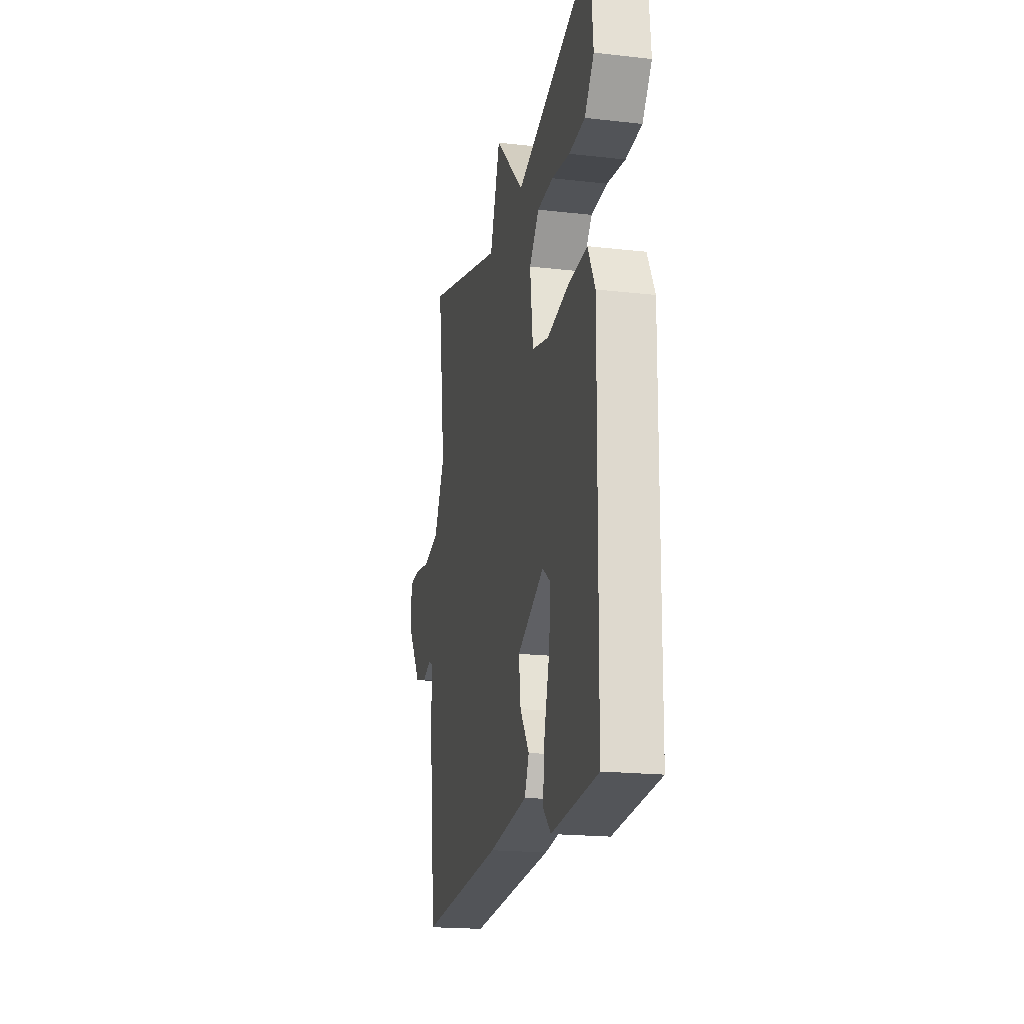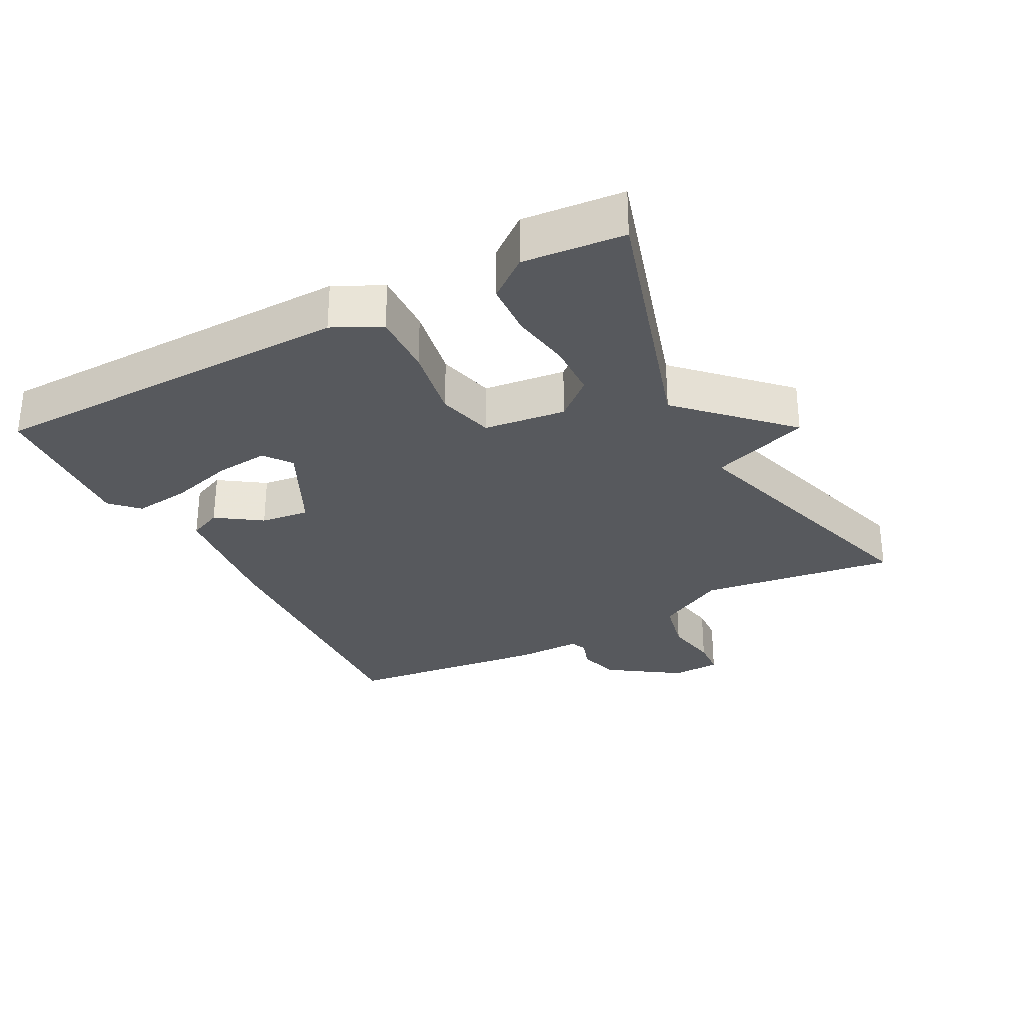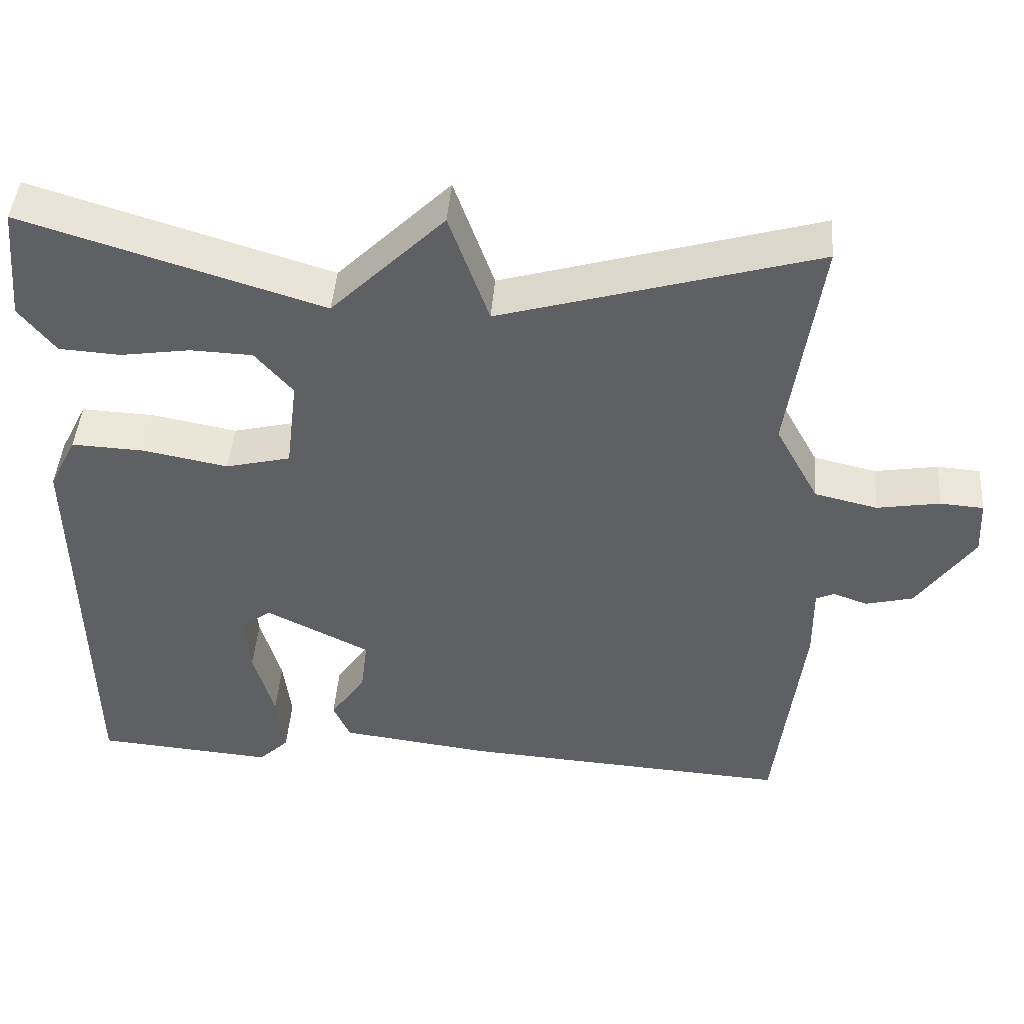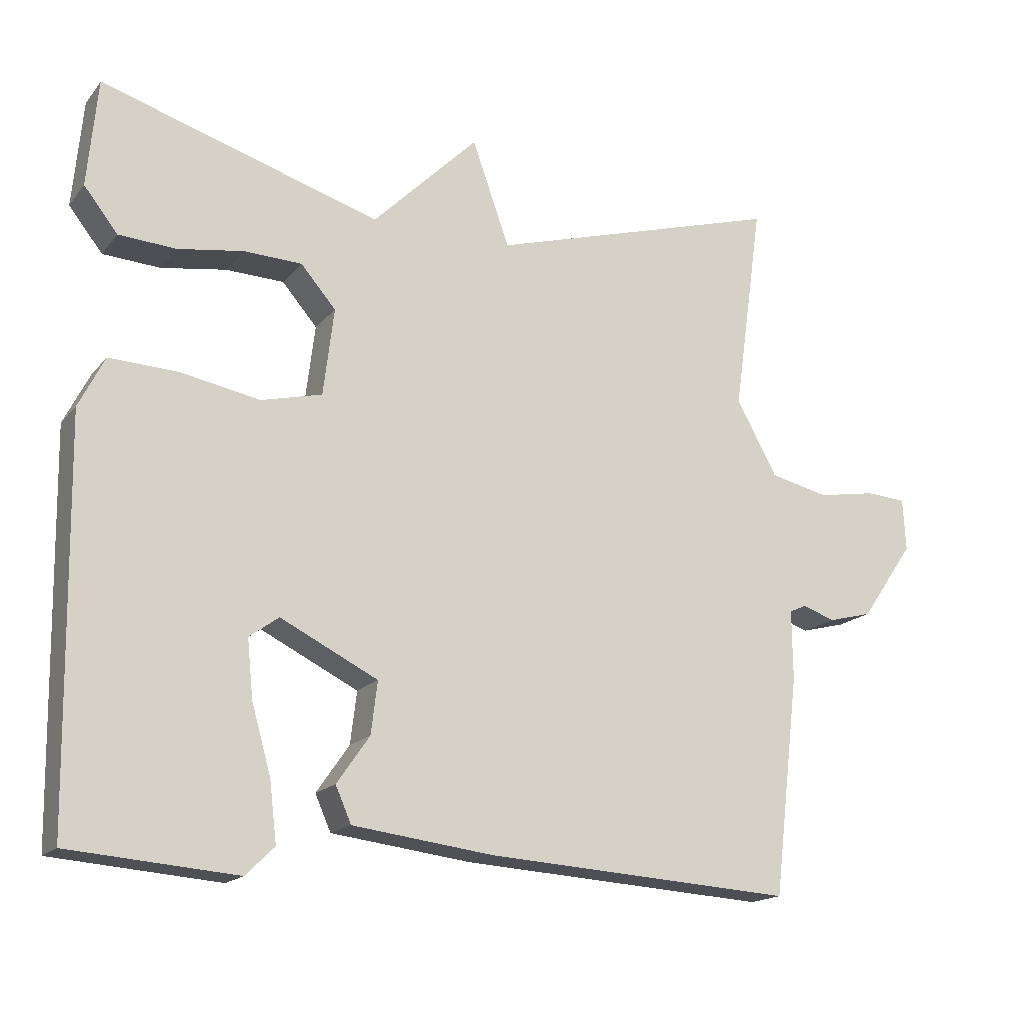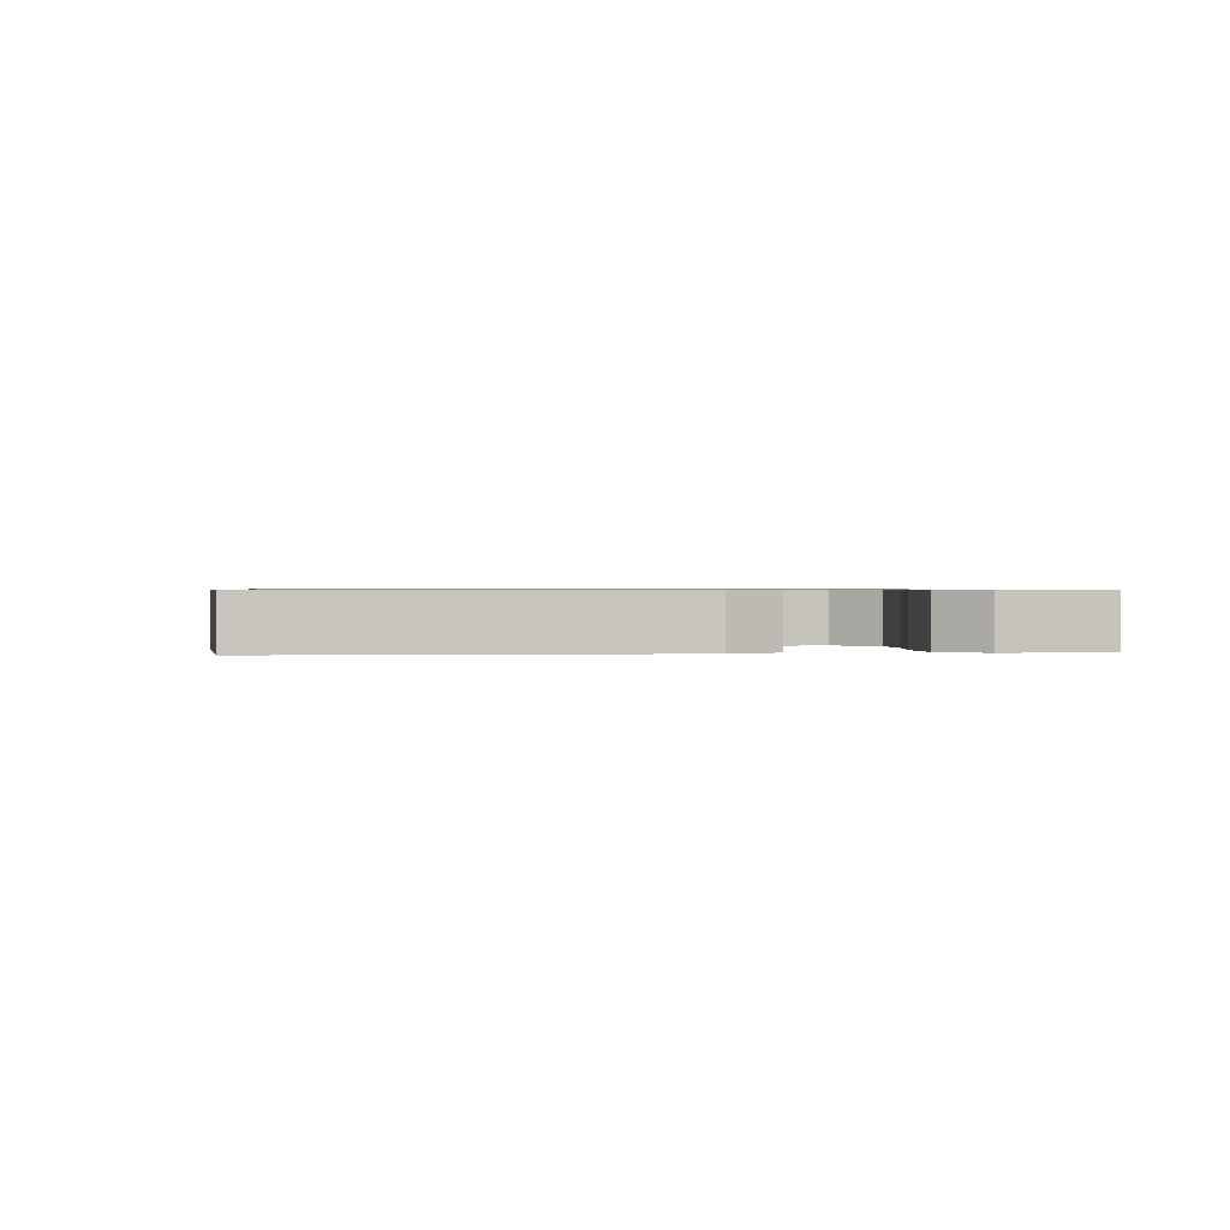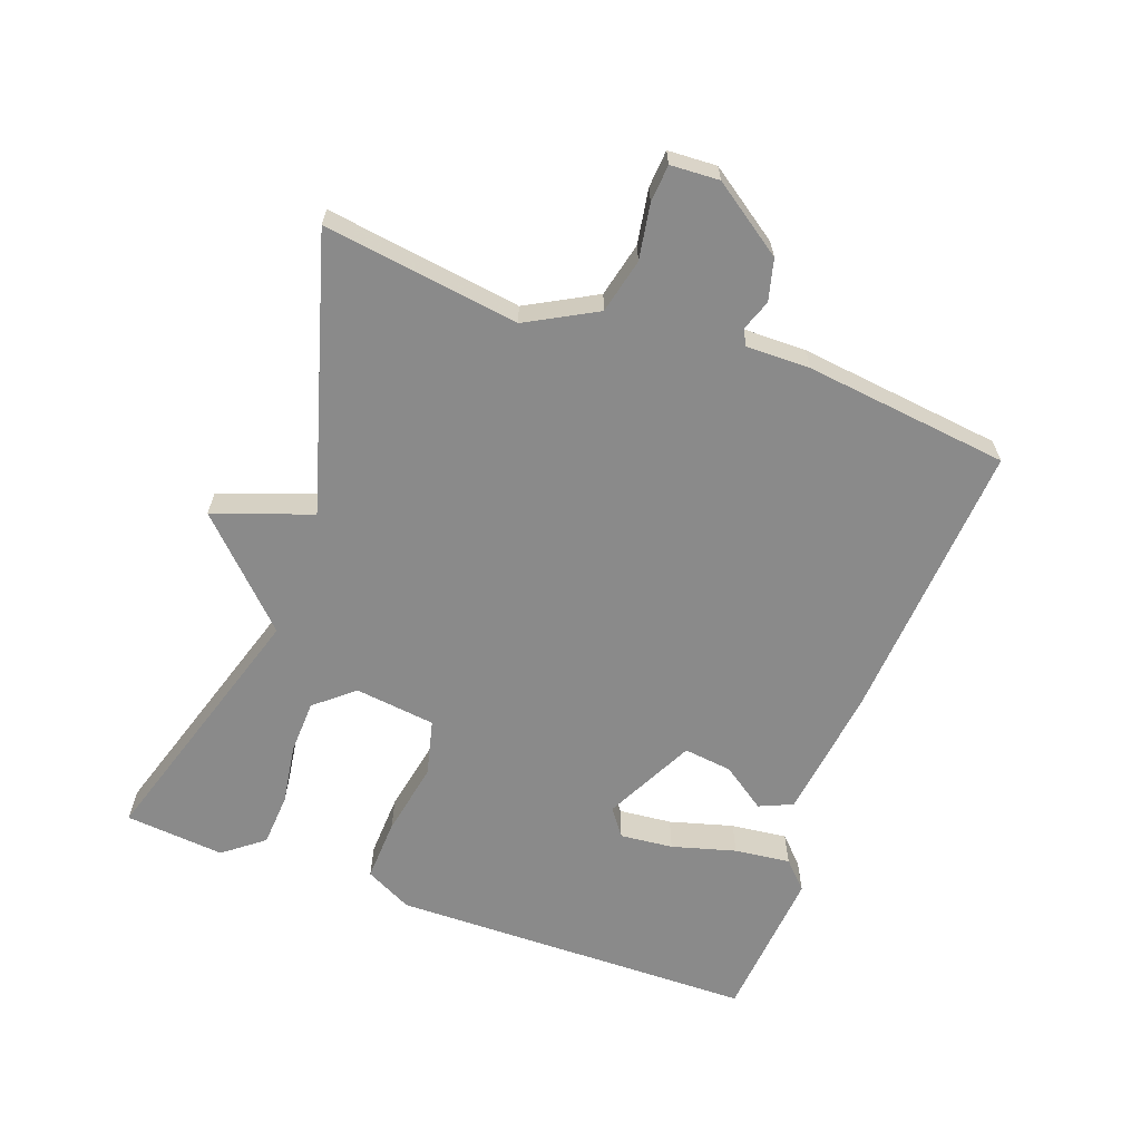
<metadata>
{"format":"obj","ext":"obj","renderer":"f3d","projection":"perspective","resolution":1024,"background":"white","views":[{"elev":-19.6,"azim":-101.9,"up":"+Z"},{"elev":-29.7,"azim":-61.9,"up":"+Y"},{"elev":45.0,"azim":4.4,"up":"+Z"},{"elev":-16.8,"azim":-25.9,"up":"+Z"},{"elev":0.7,"azim":-97.0,"up":"+Y"},{"elev":-63.5,"azim":69.9,"up":"+Y"}]}
</metadata>
<code>
v -0.5 0.07 0.5
v -0.111 0.07 0.38
v 0.037 0.07 0.527
v 0.089 0.07 0.38
v 0.5 0.07 0.5
v 0.459 0.07 0.207
v 0.516 0.07 0.103
v 0.598 0.07 0.084
v 0.68 0.07 0.098
v 0.736 0.07 0.094
v 0.74 0.07 0.021
v 0.666 0.07 -0.086
v 0.604 0.07 -0.102
v 0.559 0.07 -0.086
v 0.535 0.07 -0.097
v 0.536 0.07 -0.194
v 0.5 0.07 -0.5
v 0.069 0.07 -0.472
v -0.128 0.07 -0.447
v -0.15 0.07 -0.397
v -0.104 0.07 -0.331
v -0.095 0.07 -0.258
v -0.231 0.07 -0.19
v -0.272 0.07 -0.22
v -0.264 0.07 -0.3
v -0.237 0.07 -0.396
v -0.227 0.07 -0.48
v -0.267 0.07 -0.519
v -0.5 0.07 -0.5
v -0.508 0.07 0.05
v -0.472 0.07 0.121
v -0.377 0.07 0.117
v -0.266 0.07 0.096
v -0.181 0.07 0.117
v -0.166 0.07 0.239
v -0.215 0.07 0.296
v -0.296 0.07 0.299
v -0.387 0.07 0.285
v -0.467 0.07 0.29
v -0.514 0.07 0.35
v -0.5 0 0.5
v -0.111 0 0.38
v 0.037 0 0.527
v 0.089 0 0.38
v 0.5 0 0.5
v 0.459 0 0.207
v 0.516 0 0.103
v 0.598 0 0.084
v 0.68 0 0.098
v 0.736 0 0.094
v 0.74 0 0.021
v 0.666 0 -0.086
v 0.604 0 -0.102
v 0.559 0 -0.086
v 0.535 0 -0.097
v 0.536 0 -0.194
v 0.5 0 -0.5
v 0.069 0 -0.472
v -0.128 0 -0.447
v -0.15 0 -0.397
v -0.104 0 -0.331
v -0.095 0 -0.258
v -0.231 0 -0.19
v -0.272 0 -0.22
v -0.264 0 -0.3
v -0.237 0 -0.396
v -0.227 0 -0.48
v -0.267 0 -0.519
v -0.5 0 -0.5
v -0.508 0 0.05
v -0.472 0 0.121
v -0.377 0 0.117
v -0.266 0 0.096
v -0.181 0 0.117
v -0.166 0 0.239
v -0.215 0 0.296
v -0.296 0 0.299
v -0.387 0 0.285
v -0.467 0 0.29
v -0.514 0 0.35
f 40 1 2
f 39 40 2
f 38 39 2
f 37 38 2
f 36 37 2
f 35 36 2
f 2 3 4
f 35 2 4
f 34 35 4
f 31 32 33
f 30 31 33
f 29 30 33
f 29 33 34
f 27 28 29
f 26 27 29
f 25 26 29
f 24 25 29
f 24 29 34 4
f 19 20 21
f 18 19 21
f 17 18 21
f 16 17 21
f 15 16 21
f 15 21 22
f 14 15 22 23
f 12 13 14
f 11 12 14
f 10 11 14
f 9 10 14
f 8 9 14
f 7 8 14 23
f 4 5 6
f 4 6 7 23
f 4 23 24
f 42 41 80
f 42 80 79
f 42 79 78
f 42 78 77
f 42 77 76
f 42 76 75
f 44 43 42
f 44 42 75
f 44 75 74
f 73 72 71
f 73 71 70
f 73 70 69
f 74 73 69
f 69 68 67
f 69 67 66
f 69 66 65
f 69 65 64
f 44 74 69 64
f 61 60 59
f 61 59 58
f 61 58 57
f 61 57 56
f 61 56 55
f 62 61 55
f 63 62 55 54
f 54 53 52
f 54 52 51
f 54 51 50
f 54 50 49
f 54 49 48
f 63 54 48 47
f 46 45 44
f 63 47 46 44
f 64 63 44
f 1 41 42 2
f 2 42 43 3
f 3 43 44 4
f 4 44 45 5
f 5 45 46 6
f 6 46 47 7
f 7 47 48 8
f 8 48 49 9
f 9 49 50 10
f 10 50 51 11
f 11 51 52 12
f 12 52 53 13
f 13 53 54 14
f 14 54 55 15
f 15 55 56 16
f 16 56 57 17
f 17 57 58 18
f 18 58 59 19
f 19 59 60 20
f 20 60 61 21
f 21 61 62 22
f 22 62 63 23
f 23 63 64 24
f 24 64 65 25
f 25 65 66 26
f 26 66 67 27
f 27 67 68 28
f 28 68 69 29
f 29 69 70 30
f 30 70 71 31
f 31 71 72 32
f 32 72 73 33
f 33 73 74 34
f 34 74 75 35
f 35 75 76 36
f 36 76 77 37
f 37 77 78 38
f 38 78 79 39
f 39 79 80 40
f 40 80 41 1

</code>
